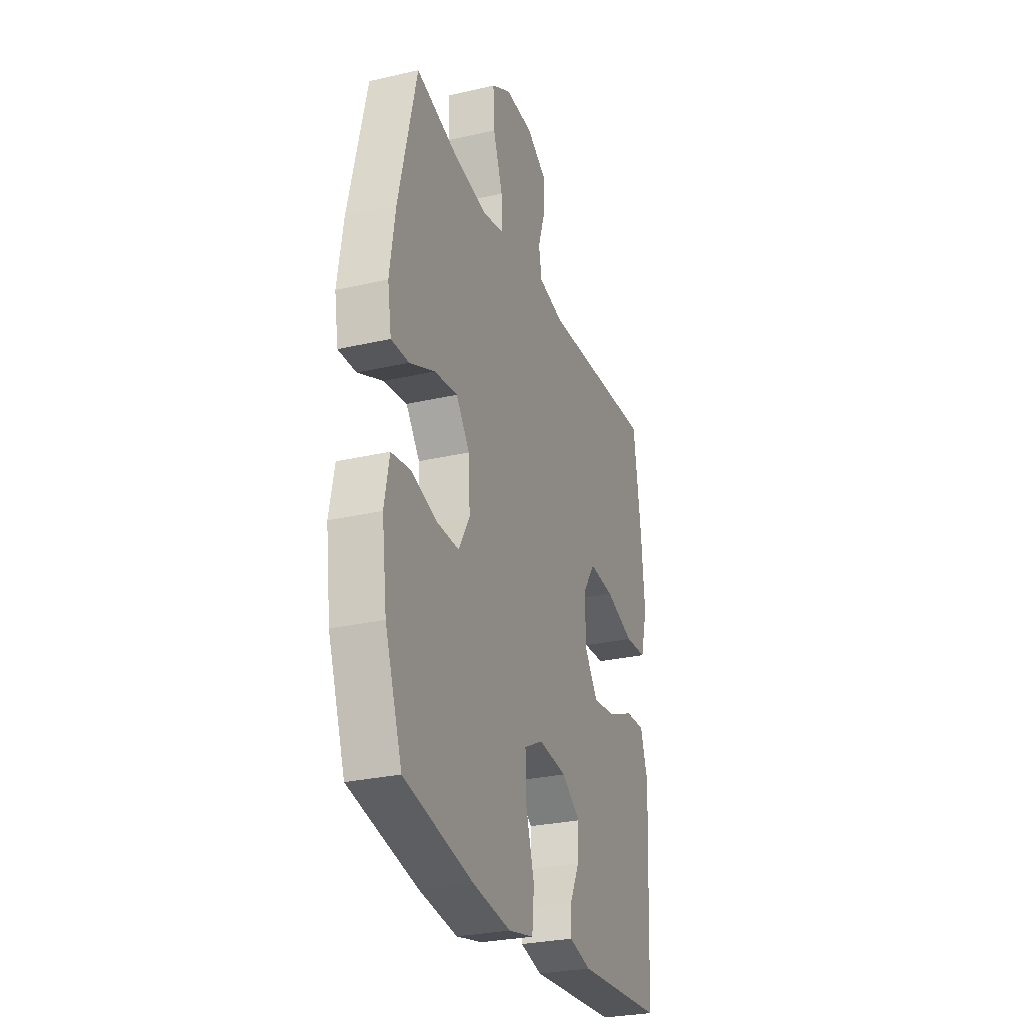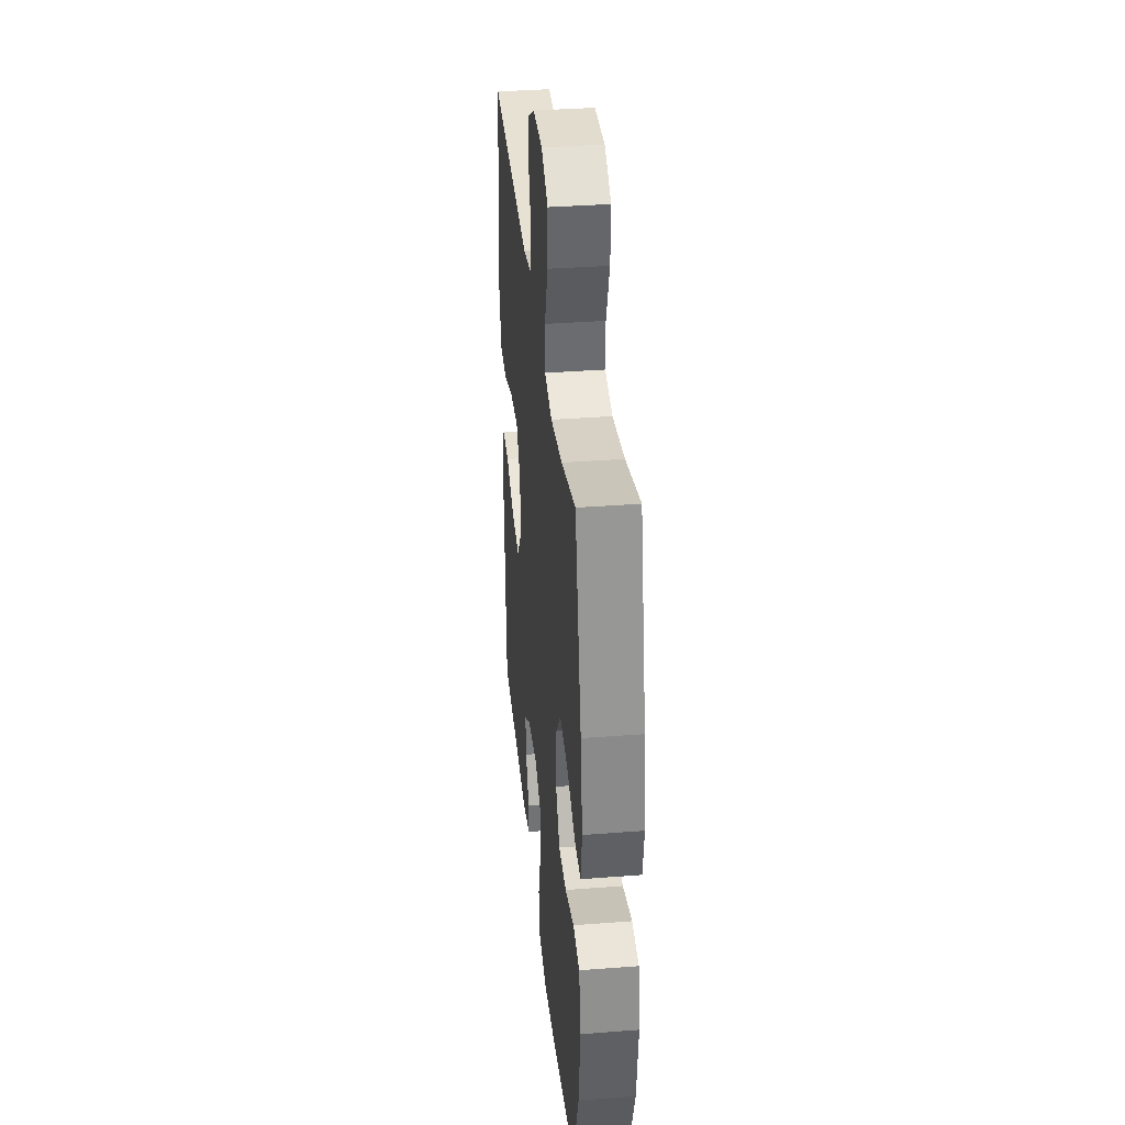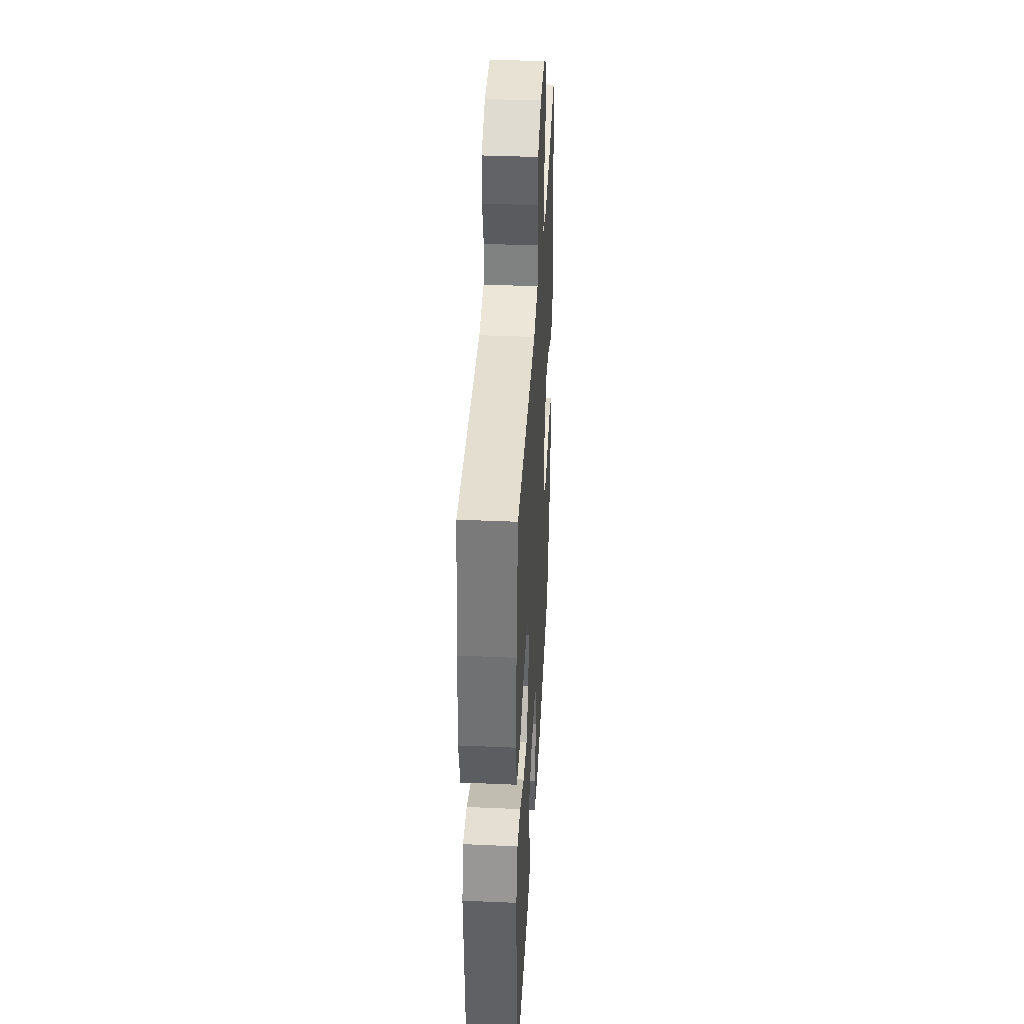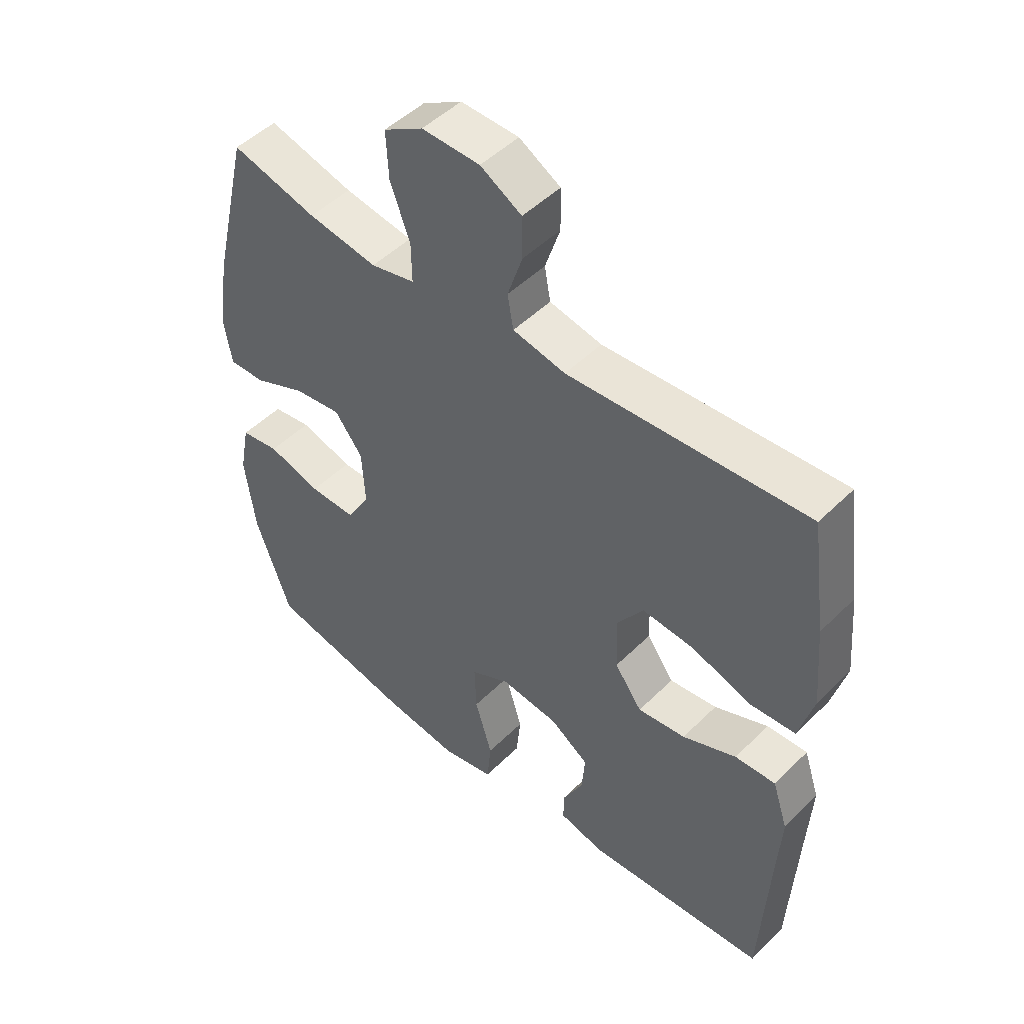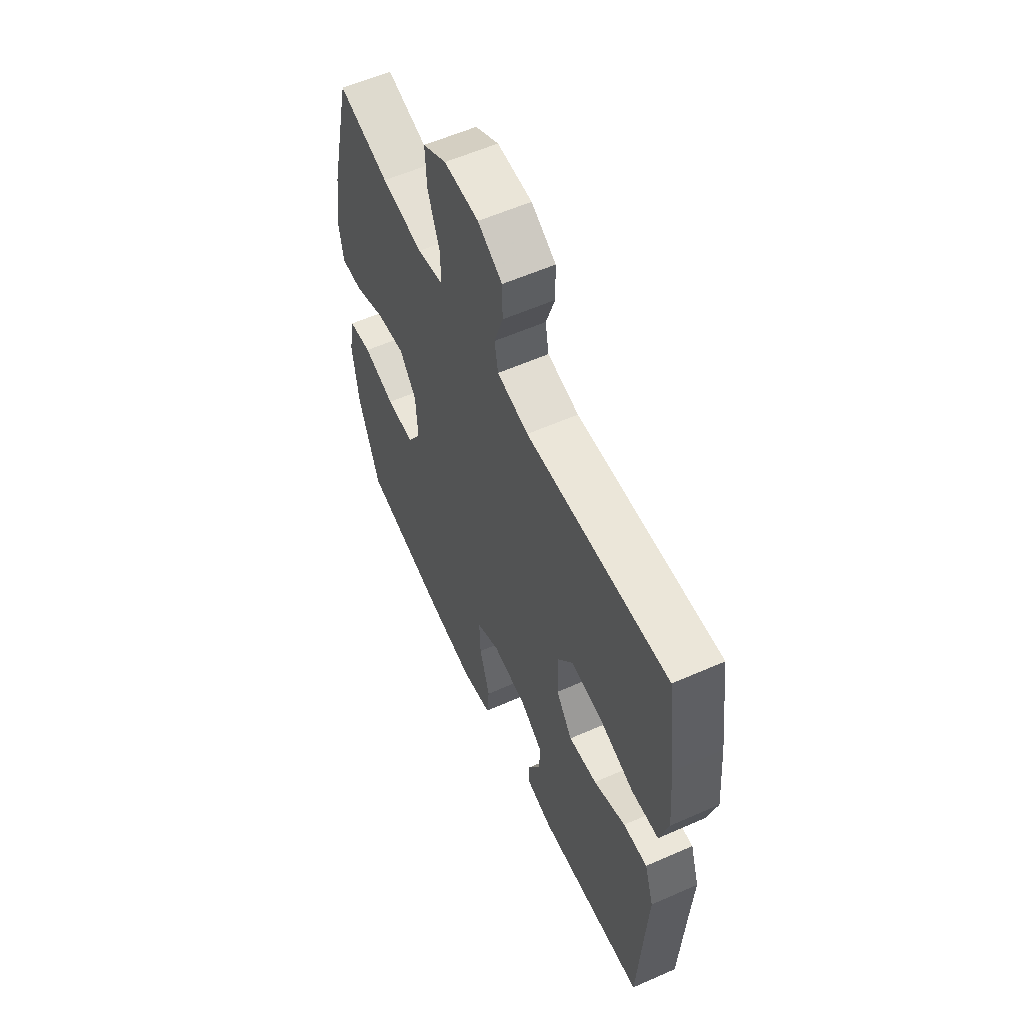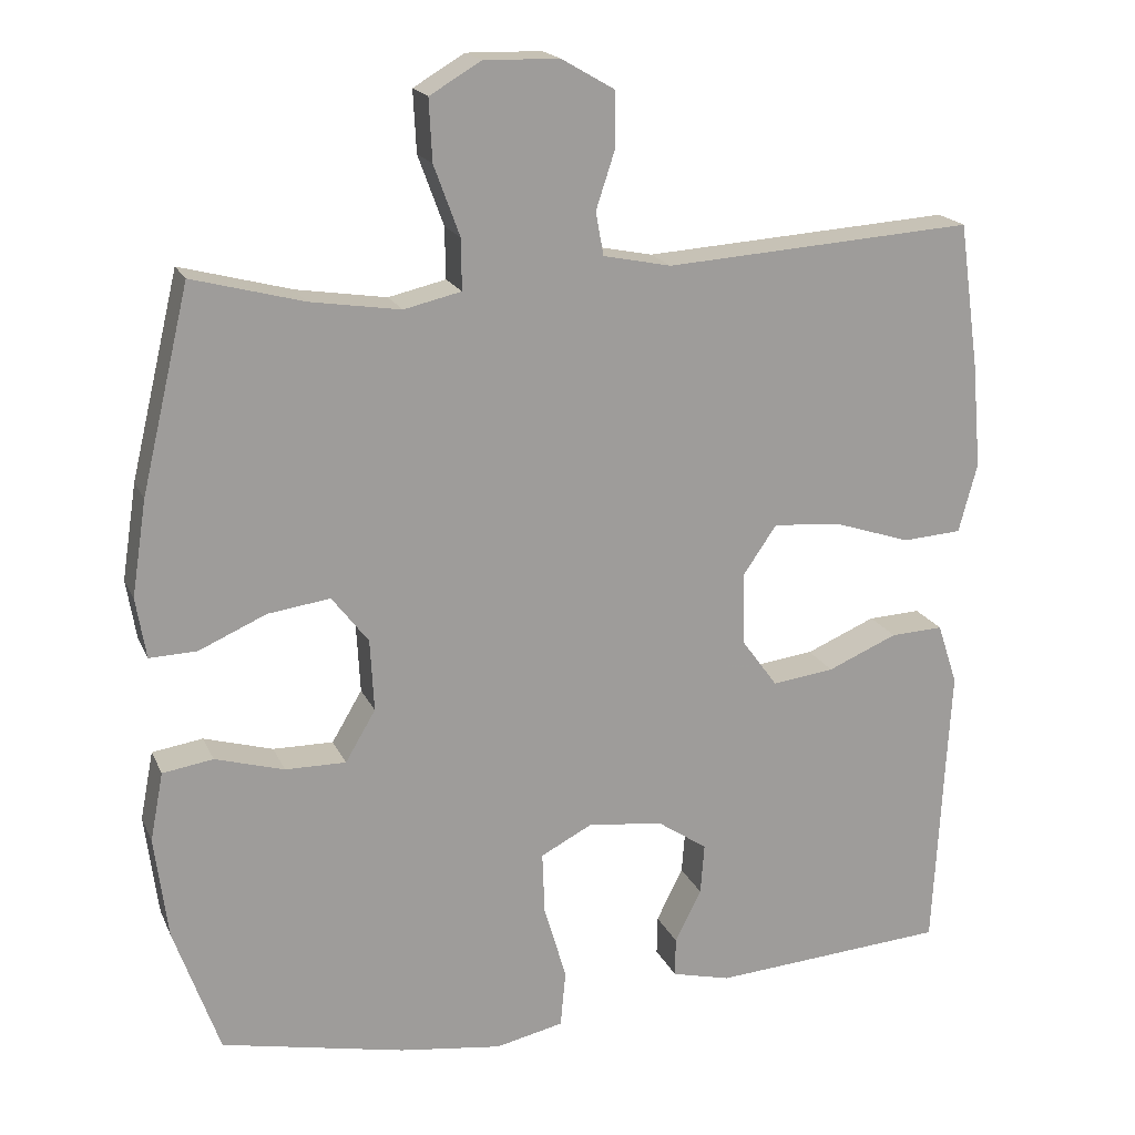
<metadata>
{"format":"obj","ext":"obj","renderer":"f3d","projection":"perspective","resolution":1024,"background":"white","views":[{"elev":-28.2,"azim":-70.8,"up":"+Z"},{"elev":35.8,"azim":-95.8,"up":"+Z"},{"elev":39.5,"azim":93.1,"up":"+Z"},{"elev":48.9,"azim":42.6,"up":"+Z"},{"elev":58.4,"azim":65.5,"up":"+Z"},{"elev":18.7,"azim":-18.6,"up":"+Z"}]}
</metadata>
<code>
v -0.5 0.07 -0.5
v -0.559 0.07 -0.334
v -0.576 0.07 -0.202
v -0.559 0.07 -0.114
v -0.494 0.07 -0.104
v -0.405 0.07 -0.13
v -0.327 0.07 -0.131
v -0.288 0.07 -0.065
v -0.293 0.07 0.028
v -0.34 0.07 0.089
v -0.42 0.07 0.078
v -0.507 0.07 0.04
v -0.568 0.07 0.038
v -0.581 0.07 0.116
v -0.562 0.07 0.239
v -0.5 0.07 0.5
v -0.357 0.07 0.462
v -0.241 0.07 0.444
v -0.167 0.07 0.461
v -0.168 0.07 0.527
v -0.201 0.07 0.617
v -0.205 0.07 0.696
v -0.139 0.07 0.735
v -0.042 0.07 0.733
v 0.027 0.07 0.693
v 0.028 0.07 0.624
v 0.003 0.07 0.548
v 0.013 0.07 0.492
v 0.101 0.07 0.474
v 0.5 0.07 0.5
v 0.526 0.07 0.314
v 0.538 0.07 0.177
v 0.514 0.07 0.088
v 0.438 0.07 0.083
v 0.338 0.07 0.116
v 0.251 0.07 0.123
v 0.207 0.07 0.059
v 0.21 0.07 -0.034
v 0.256 0.07 -0.097
v 0.336 0.07 -0.087
v 0.426 0.07 -0.049
v 0.494 0.07 -0.046
v 0.52 0.07 -0.125
v 0.513 0.07 -0.249
v 0.5 0.07 -0.5
v 0.196 0.07 -0.521
v 0.12 0.07 -0.502
v 0.121 0.07 -0.452
v 0.155 0.07 -0.384
v 0.16 0.07 -0.319
v 0.095 0.07 -0.275
v -0.002 0.07 -0.264
v -0.068 0.07 -0.298
v -0.065 0.07 -0.379
v -0.036 0.07 -0.476
v -0.043 0.07 -0.549
v -0.131 0.07 -0.568
v -0.263 0.07 -0.55
v -0.5 0 -0.5
v -0.559 0 -0.334
v -0.576 0 -0.202
v -0.559 0 -0.114
v -0.494 0 -0.104
v -0.405 0 -0.13
v -0.327 0 -0.131
v -0.288 0 -0.065
v -0.293 0 0.028
v -0.34 0 0.089
v -0.42 0 0.078
v -0.507 0 0.04
v -0.568 0 0.038
v -0.581 0 0.116
v -0.562 0 0.239
v -0.5 0 0.5
v -0.357 0 0.462
v -0.241 0 0.444
v -0.167 0 0.461
v -0.168 0 0.527
v -0.201 0 0.617
v -0.205 0 0.696
v -0.139 0 0.735
v -0.042 0 0.733
v 0.027 0 0.693
v 0.028 0 0.624
v 0.003 0 0.548
v 0.013 0 0.492
v 0.101 0 0.474
v 0.5 0 0.5
v 0.526 0 0.314
v 0.538 0 0.177
v 0.514 0 0.088
v 0.438 0 0.083
v 0.338 0 0.116
v 0.251 0 0.123
v 0.207 0 0.059
v 0.21 0 -0.034
v 0.256 0 -0.097
v 0.336 0 -0.087
v 0.426 0 -0.049
v 0.494 0 -0.046
v 0.52 0 -0.125
v 0.513 0 -0.249
v 0.5 0 -0.5
v 0.196 0 -0.521
v 0.12 0 -0.502
v 0.121 0 -0.452
v 0.155 0 -0.384
v 0.16 0 -0.319
v 0.095 0 -0.275
v -0.002 0 -0.264
v -0.068 0 -0.298
v -0.065 0 -0.379
v -0.036 0 -0.476
v -0.043 0 -0.549
v -0.131 0 -0.568
v -0.263 0 -0.55
f 54 55 56 57
f 53 54 57 58
f 46 47 48 49
f 44 45 46 49
f 44 49 50
f 43 44 50 51
f 40 41 42 43
f 39 40 43 51
f 32 33 34 35
f 32 35 36
f 29 30 31 32
f 28 29 32 36
f 24 25 26 27
f 24 27 28
f 23 24 28
f 20 21 22 23
f 19 20 23 28
f 18 19 28 36
f 14 15 16 17
f 11 12 13 14
f 10 11 14 17
f 9 10 17 18
f 3 4 5 6
f 3 6 7
f 2 3 7
f 53 58 1 2
f 52 53 2 7
f 38 39 51 52
f 37 38 52 7
f 36 37 7 8
f 8 9 18 36
f 115 114 113 112
f 116 115 112 111
f 107 106 105 104
f 107 104 103 102
f 108 107 102
f 109 108 102 101
f 101 100 99 98
f 109 101 98 97
f 93 92 91 90
f 94 93 90
f 90 89 88 87
f 94 90 87 86
f 85 84 83 82
f 86 85 82
f 86 82 81
f 81 80 79 78
f 86 81 78 77
f 94 86 77 76
f 75 74 73 72
f 72 71 70 69
f 75 72 69 68
f 76 75 68 67
f 64 63 62 61
f 65 64 61
f 65 61 60
f 60 59 116 111
f 65 60 111 110
f 110 109 97 96
f 65 110 96 95
f 66 65 95 94
f 94 76 67 66
f 1 59 60 2
f 2 60 61 3
f 3 61 62 4
f 4 62 63 5
f 5 63 64 6
f 6 64 65 7
f 7 65 66 8
f 8 66 67 9
f 9 67 68 10
f 10 68 69 11
f 11 69 70 12
f 12 70 71 13
f 13 71 72 14
f 14 72 73 15
f 15 73 74 16
f 16 74 75 17
f 17 75 76 18
f 18 76 77 19
f 19 77 78 20
f 20 78 79 21
f 21 79 80 22
f 22 80 81 23
f 23 81 82 24
f 24 82 83 25
f 25 83 84 26
f 26 84 85 27
f 27 85 86 28
f 28 86 87 29
f 29 87 88 30
f 30 88 89 31
f 31 89 90 32
f 32 90 91 33
f 33 91 92 34
f 34 92 93 35
f 35 93 94 36
f 36 94 95 37
f 37 95 96 38
f 38 96 97 39
f 39 97 98 40
f 40 98 99 41
f 41 99 100 42
f 42 100 101 43
f 43 101 102 44
f 44 102 103 45
f 45 103 104 46
f 46 104 105 47
f 47 105 106 48
f 48 106 107 49
f 49 107 108 50
f 50 108 109 51
f 51 109 110 52
f 52 110 111 53
f 53 111 112 54
f 54 112 113 55
f 55 113 114 56
f 56 114 115 57
f 57 115 116 58
f 58 116 59 1

</code>
